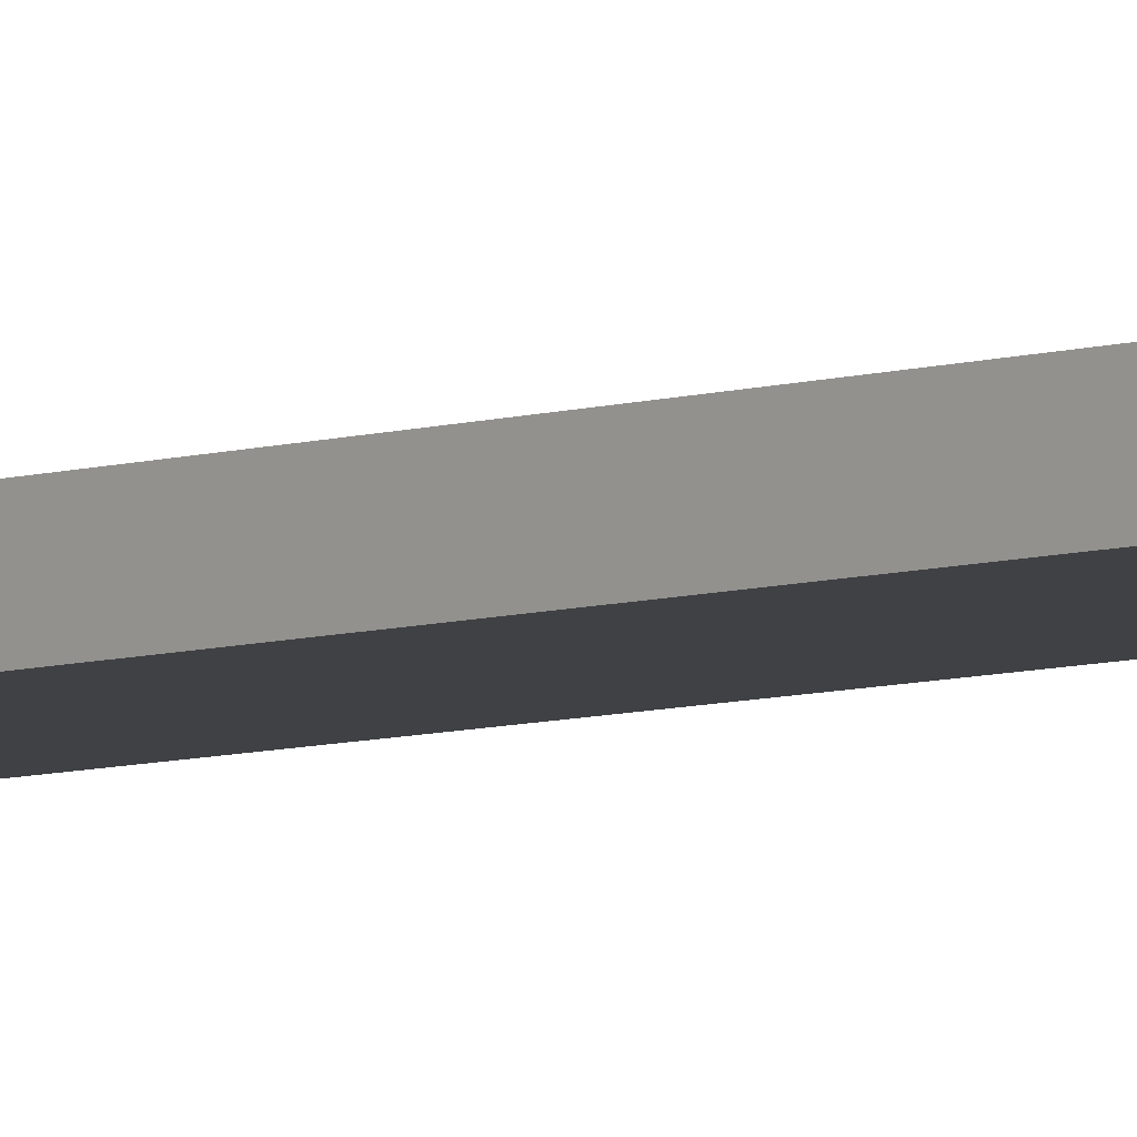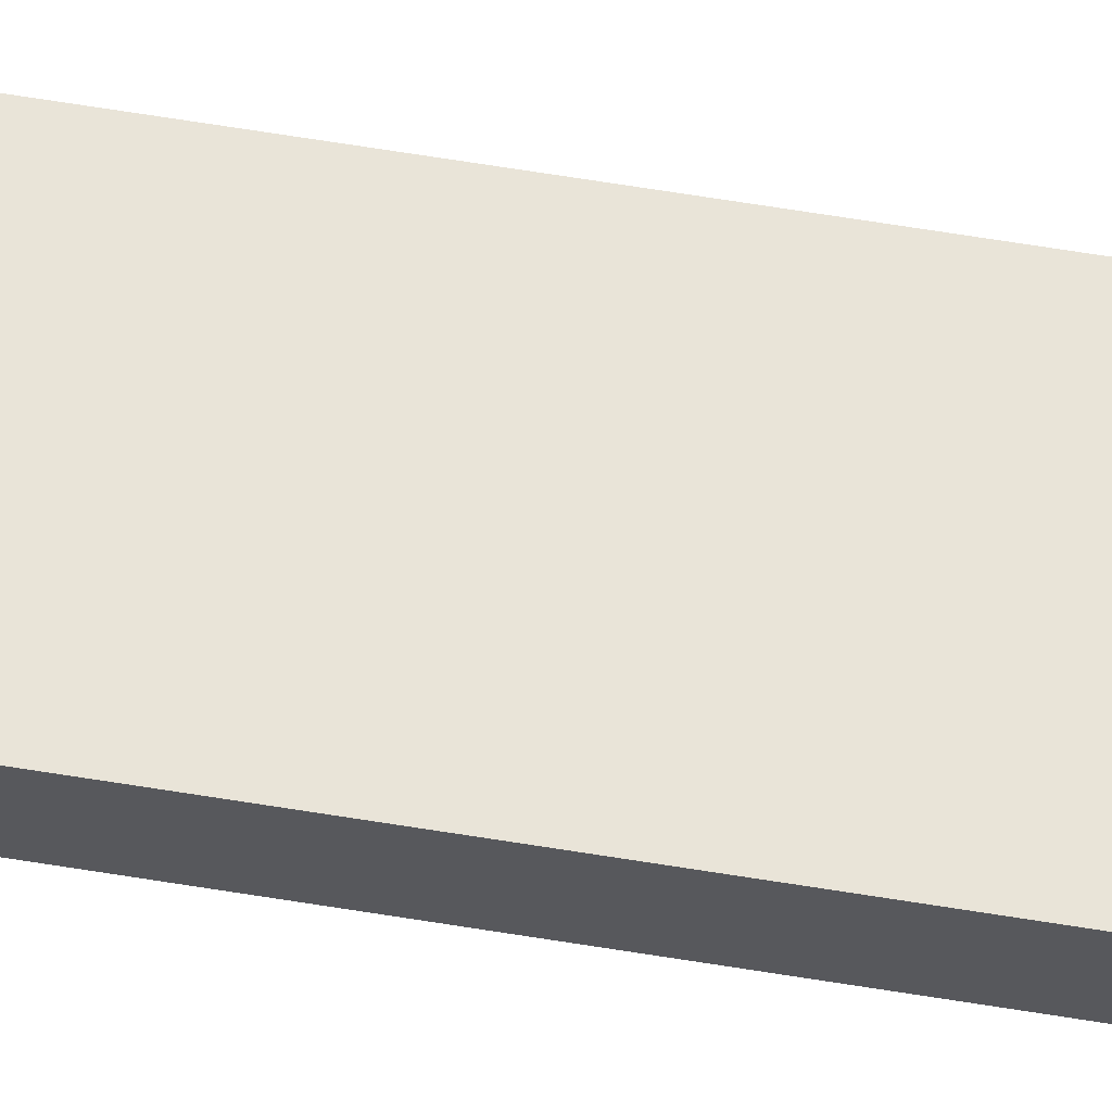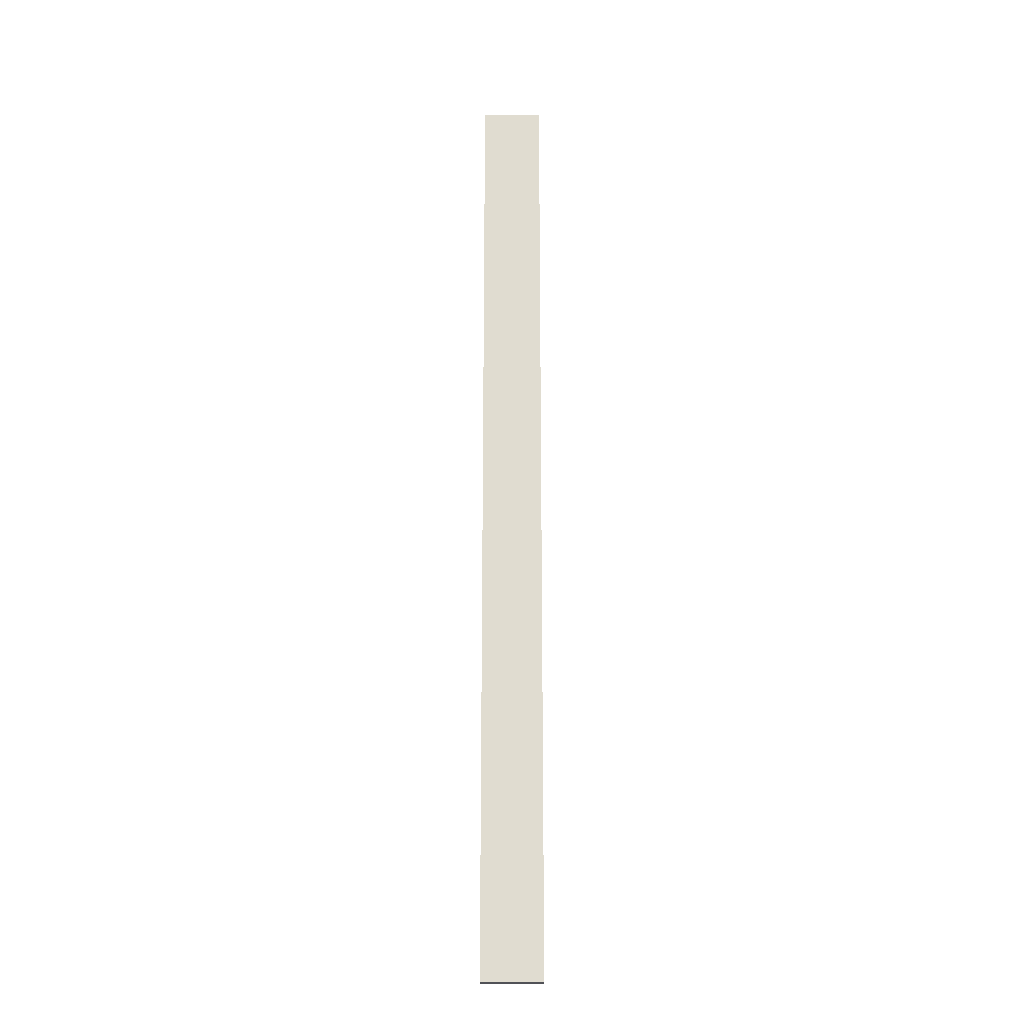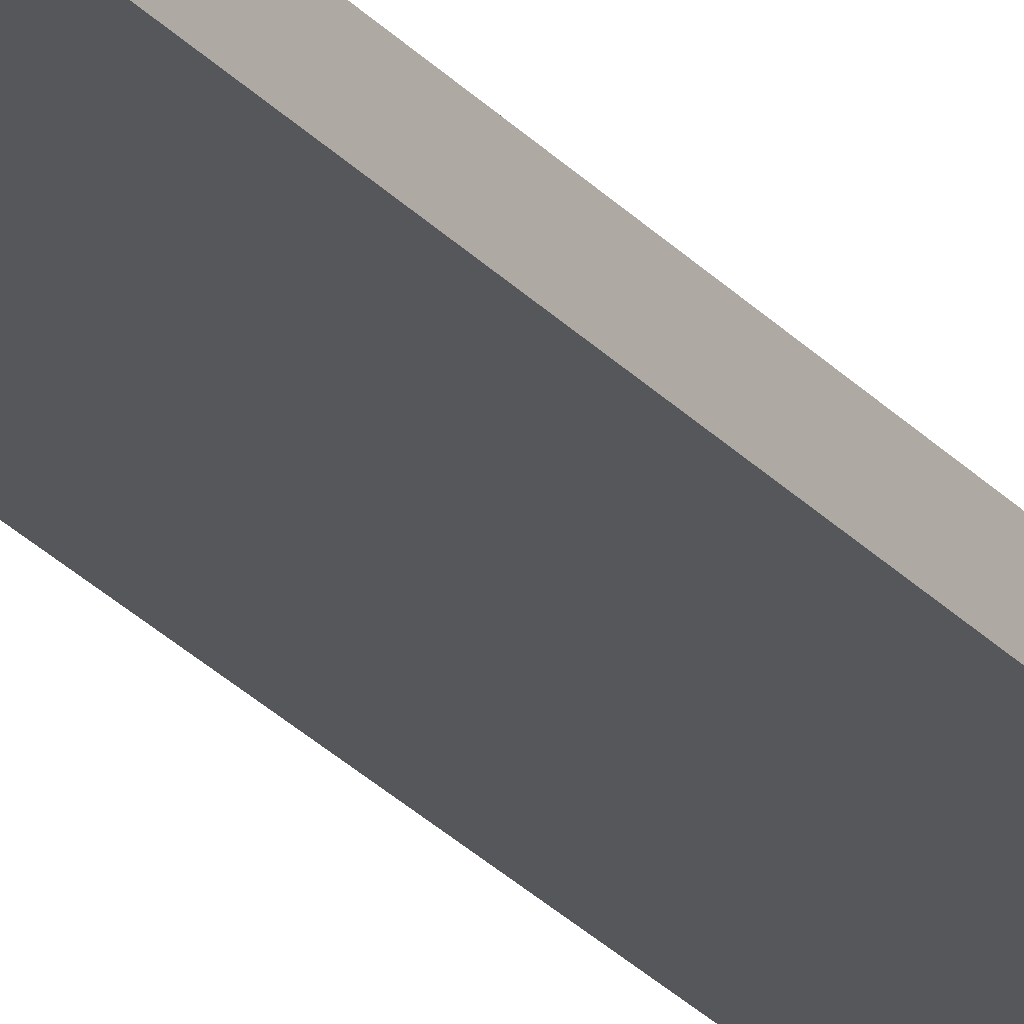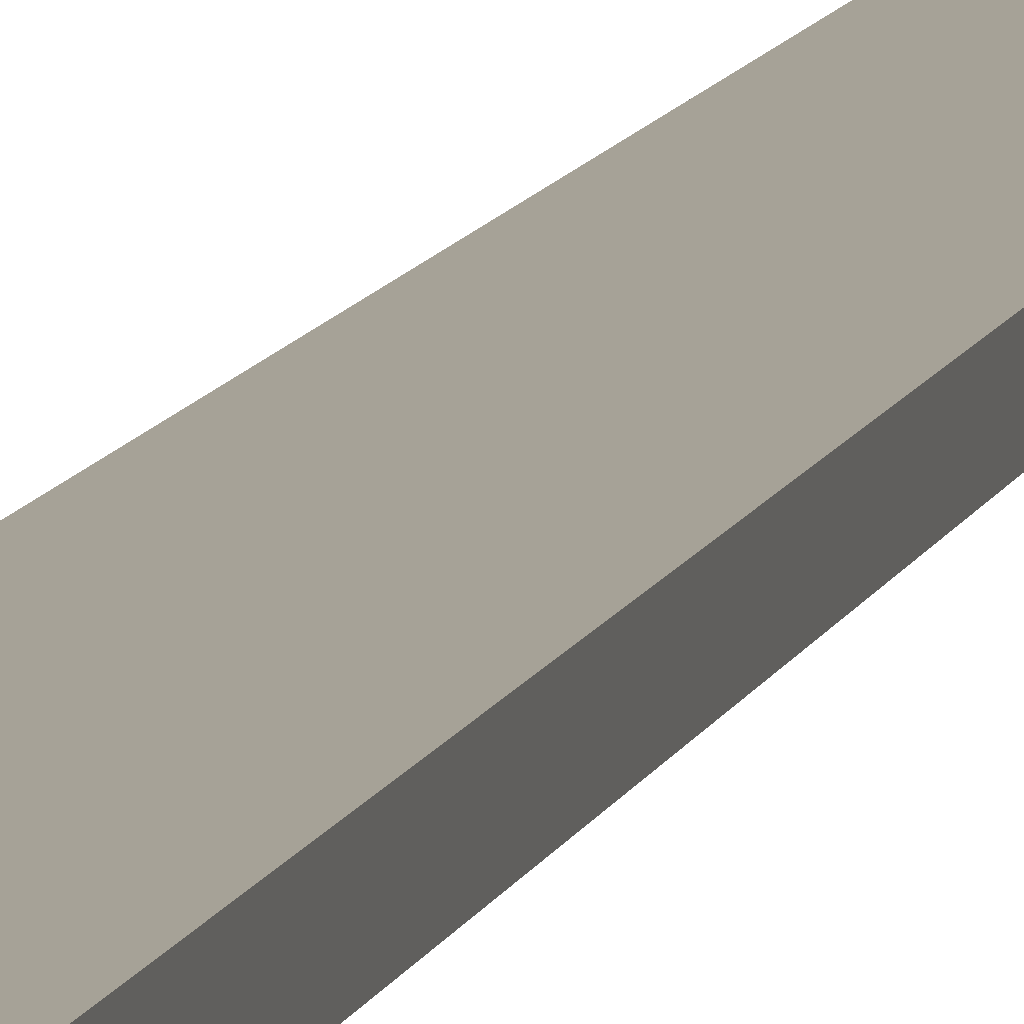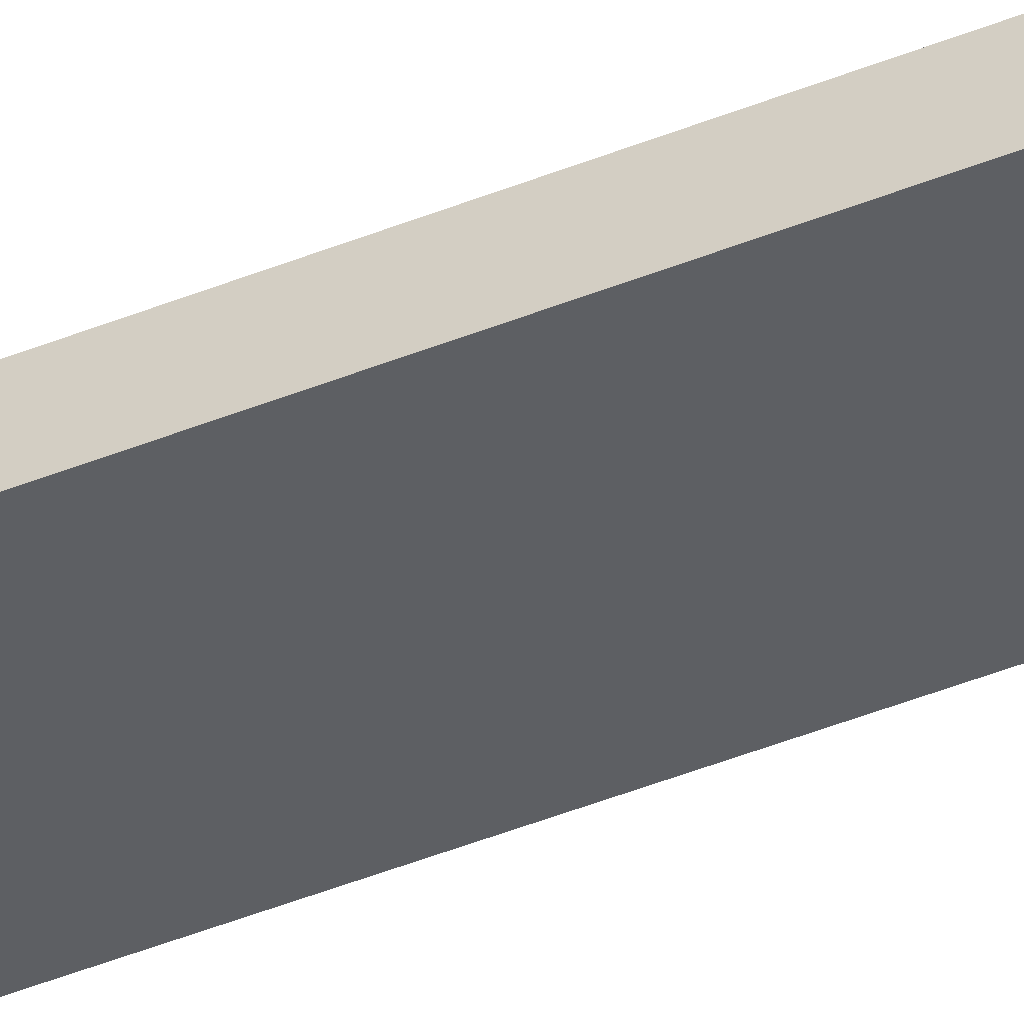
<metadata>
{"format":"obj","ext":"obj","renderer":"f3d","projection":"perspective","resolution":1024,"background":"white","views":[{"elev":-5.5,"azim":139.6,"up":"+Y"},{"elev":60.5,"azim":-80.3,"up":"+Y"},{"elev":-20.3,"azim":180.0,"up":"+Z"},{"elev":-26.4,"azim":31.4,"up":"+Y"},{"elev":6.5,"azim":-170.8,"up":"+Y"},{"elev":-40.4,"azim":-62.9,"up":"+Y"}]}
</metadata>
<code>
v -4 0 62.5
v -4 0 42.5
v -4 0 30.5
v -4 0 -19.5
v -4 0 -20.5
v -4 0 -62.5
v -4 1 62.5
v -4 1 42.5
v -4 1 30.5
v -4 1 19.5
v -4 1 -19.5
v -4 1 -20.5
v -4 1 -62.5
v -4 2 62.5
v -4 2 19.5
v -4 2 -20.5
v -4 2 -62.5
v 4 0 62.5
v 4 0 -19.5
v 4 0 -20.5
v 4 0 -62.5
v 4 1 62.5
v 4 1 19.5
v 4 1 -19.5
v 4 1 -20.5
v 4 1 -62.5
v 4 2 62.5
v 4 2 19.5
v 4 2 -20.5
v 4 2 -62.5
v -4 0 62.5
v -4 1 62.5
v -4 2 62.5
v 4 0 62.5
v 4 1 62.5
v 4 2 62.5
v -4 0 -62.5
v -4 1 -62.5
v -4 2 -62.5
v 4 0 -62.5
v 4 1 -62.5
v 4 2 -62.5
v -4 0 62.5
v 4 0 62.5
v -4 0 42.5
v 2 0 42.5
v -4 0 30.5
v 2 0 30.5
v -4 0 -19.5
v 4 0 -19.5
v -4 0 -20.5
v 4 0 -20.5
v -4 0 -62.5
v 4 0 -62.5
v -4 2 62.5
v 4 2 62.5
v -4 2 19.5
v 4 2 19.5
v -4 2 -20.5
v 4 2 -20.5
v -4 2 -62.5
v 4 2 -62.5
f 7 2 1
f 8 3 2
f 8 2 7
f 9 4 3
f 9 3 8
f 10 4 9
f 11 5 4
f 11 4 10
f 12 6 5
f 12 5 11
f 13 6 12
f 14 8 7
f 14 10 9
f 14 9 8
f 15 11 10
f 15 10 14
f 15 12 11
f 16 13 12
f 16 12 15
f 17 13 16
f 18 19 22
f 22 19 23
f 19 20 24
f 23 19 24
f 20 21 25
f 24 20 25
f 25 21 26
f 22 23 27
f 23 24 28
f 27 23 28
f 24 25 28
f 25 26 29
f 28 25 29
f 29 26 30
f 34 32 31
f 35 33 32
f 35 32 34
f 36 33 35
f 37 38 40
f 38 39 41
f 40 38 41
f 41 39 42
f 45 44 43
f 46 44 45
f 47 46 45
f 48 44 46
f 48 46 47
f 49 48 47
f 50 44 48
f 50 48 49
f 51 50 49
f 52 50 51
f 53 52 51
f 54 52 53
f 55 56 57
f 57 56 58
f 57 58 59
f 59 58 60
f 59 60 61
f 61 60 62

</code>
